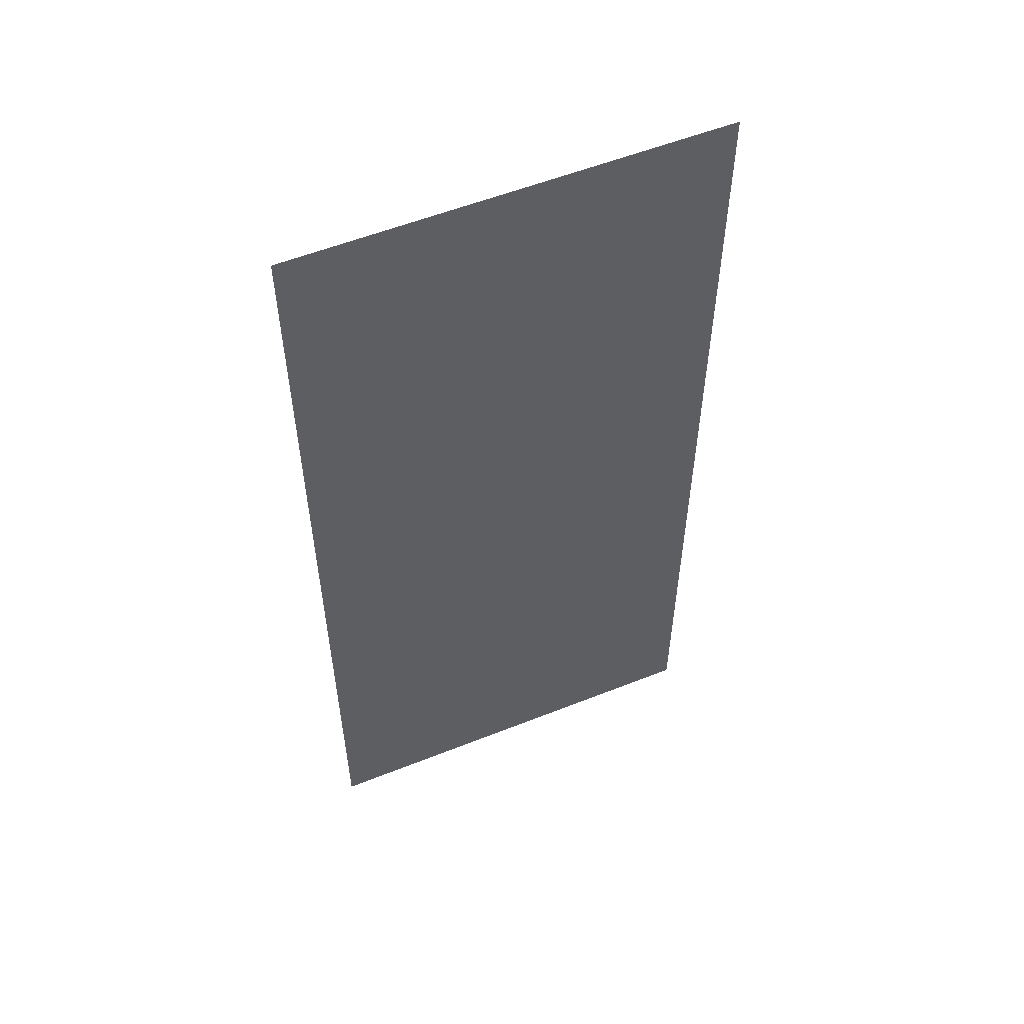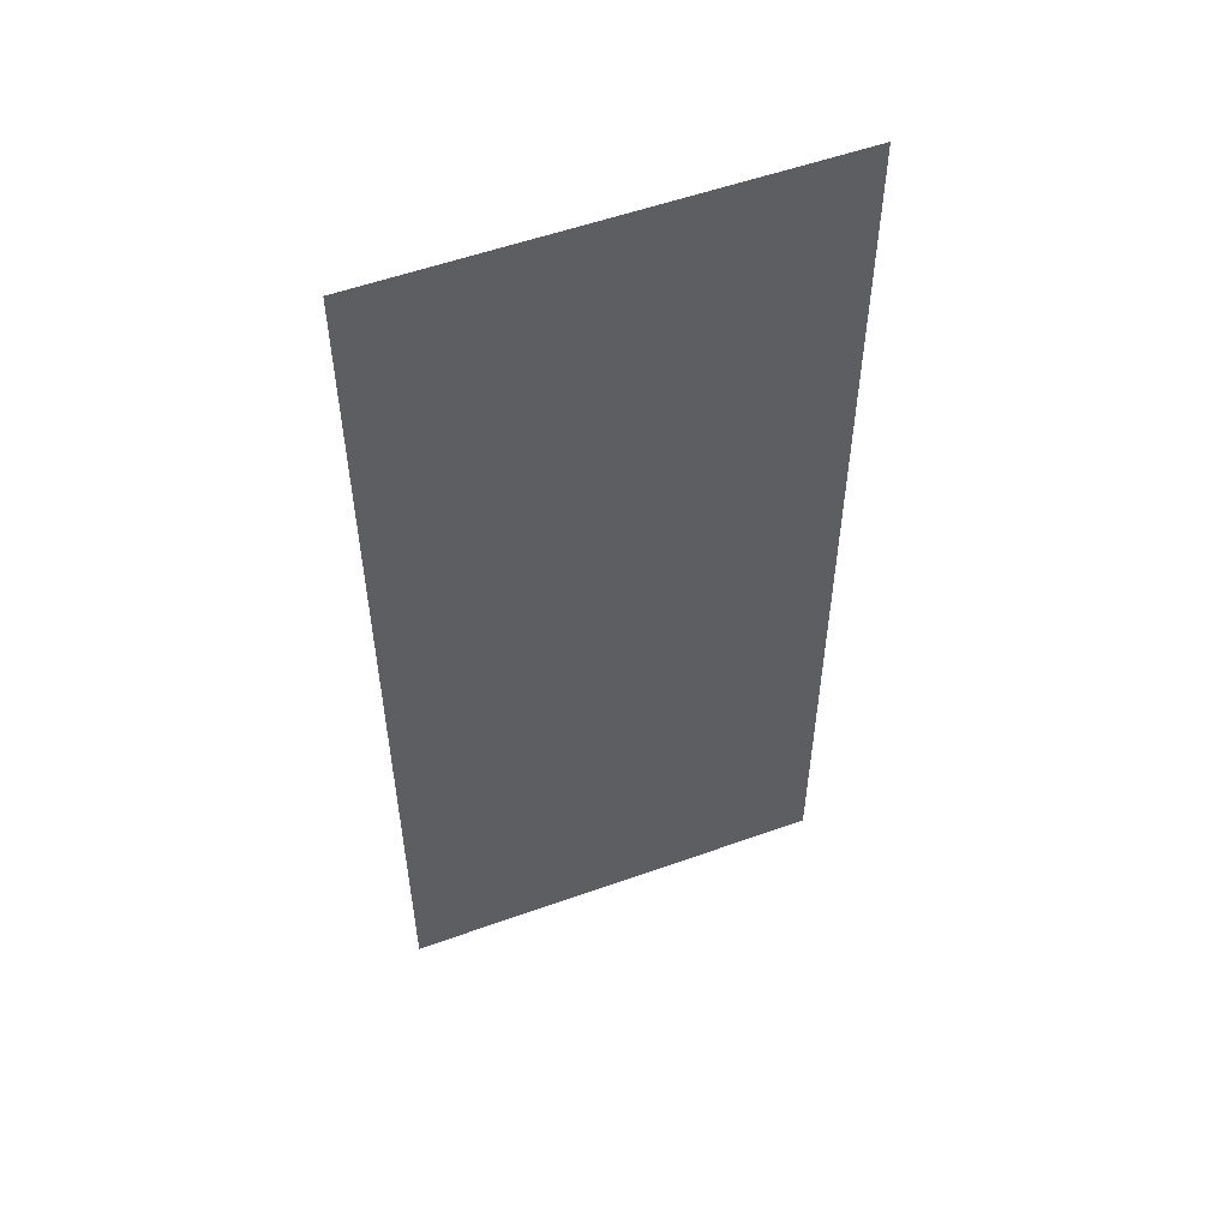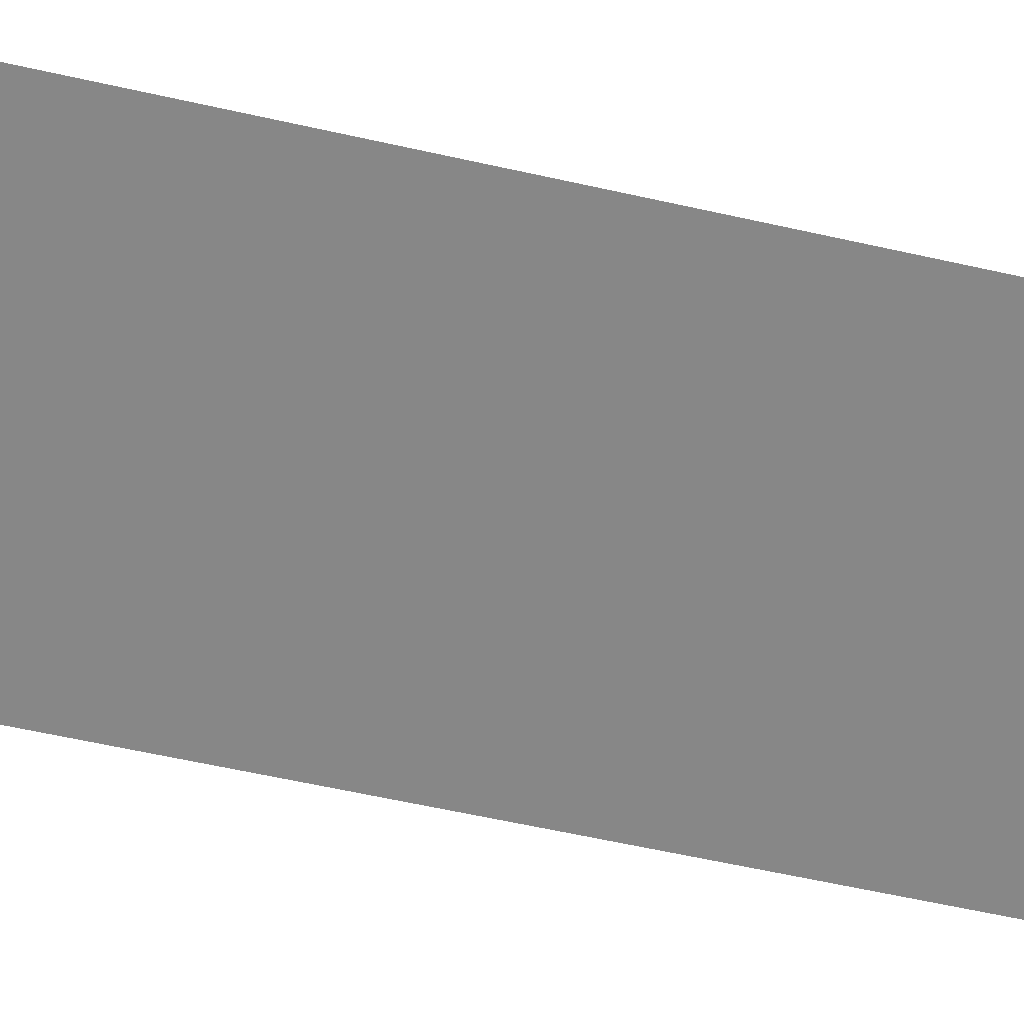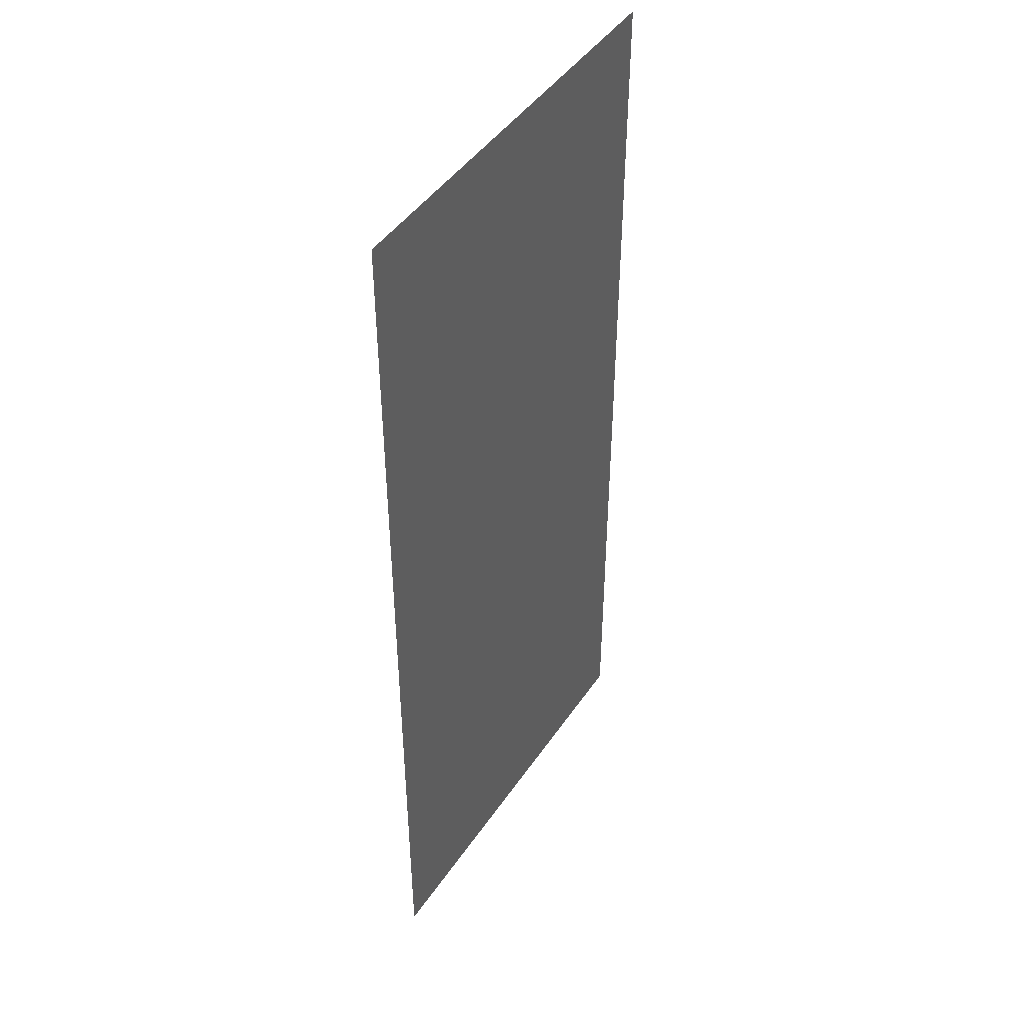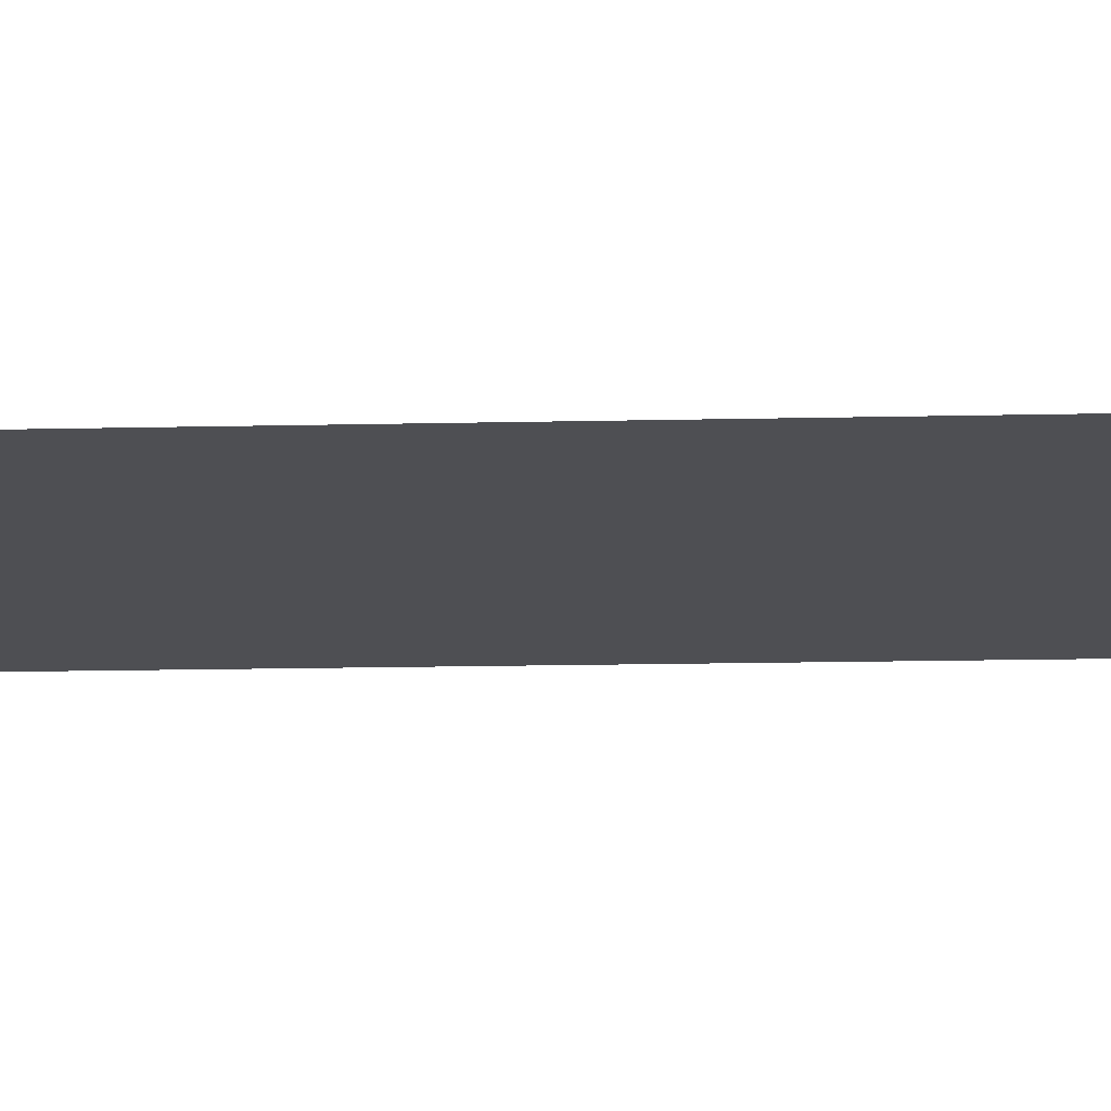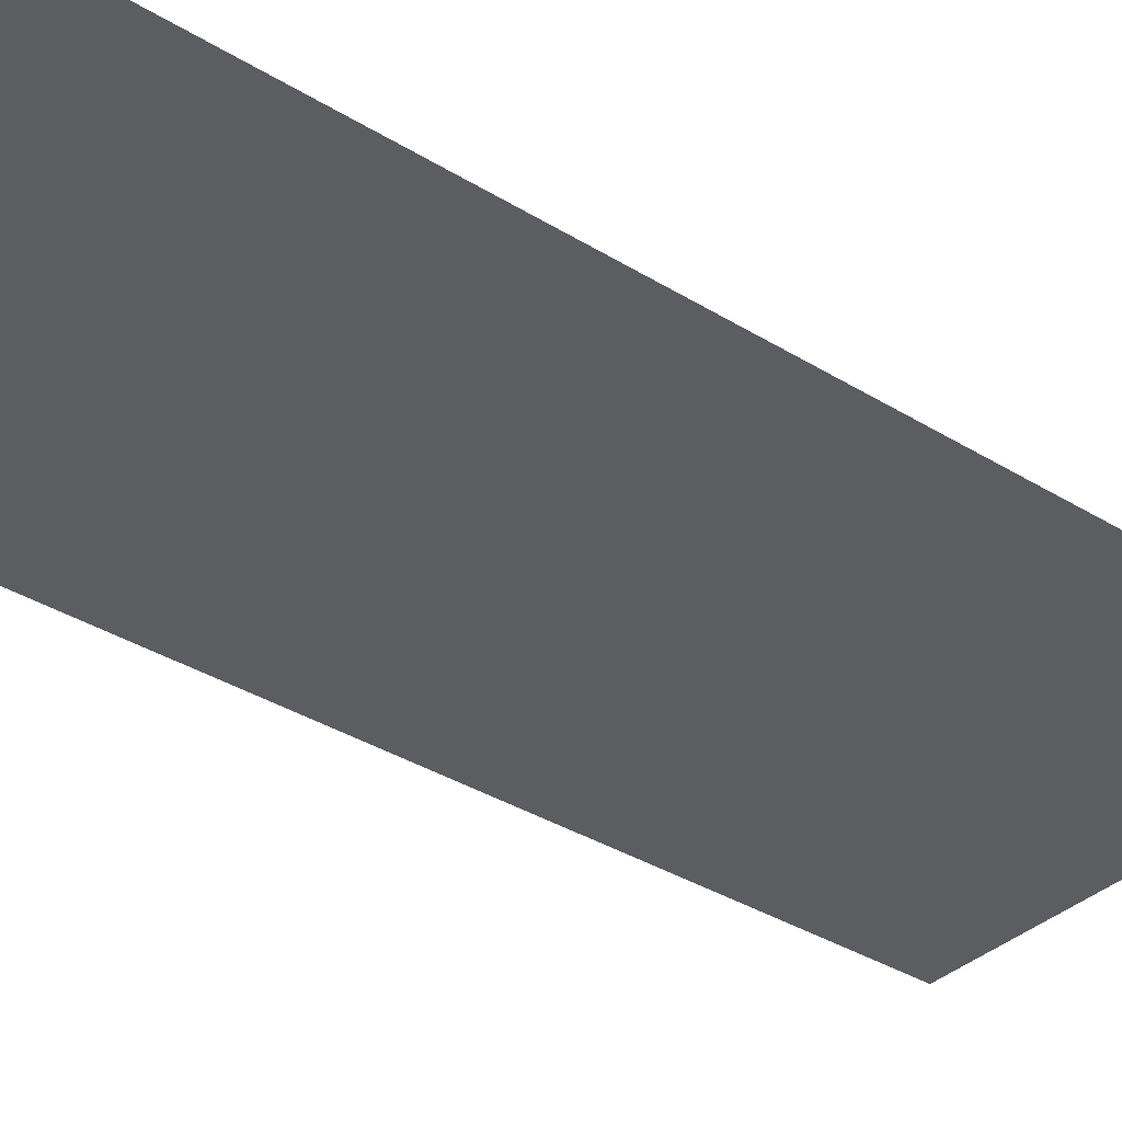
<metadata>
{"format":"obj","ext":"obj","renderer":"f3d","projection":"perspective","resolution":1024,"background":"white","views":[{"elev":56.1,"azim":-22.6,"up":"+Y"},{"elev":54.6,"azim":-20.8,"up":"+Y"},{"elev":-62.6,"azim":-102.7,"up":"+Z"},{"elev":45.3,"azim":-58.0,"up":"+Y"},{"elev":-18.1,"azim":-87.6,"up":"+Z"},{"elev":-35.5,"azim":-129.3,"up":"+Z"}]}
</metadata>
<code>
o #ID599
v -0.05042 0.5905 0.01031
v -0.5592 -0.5612 0.01031
v -0.05042 -0.5612 0.01031
v -0.5592 0.5905 0.01031
v -0.5592 0.5905 0.01031
v -0.05042 0.5905 0.01031
v -0.5592 -0.5612 0.01031
v -0.05042 -0.5612 0.01031
f 1 2 3
f 2 1 4
f 5 6 7
f 8 7 6

</code>
